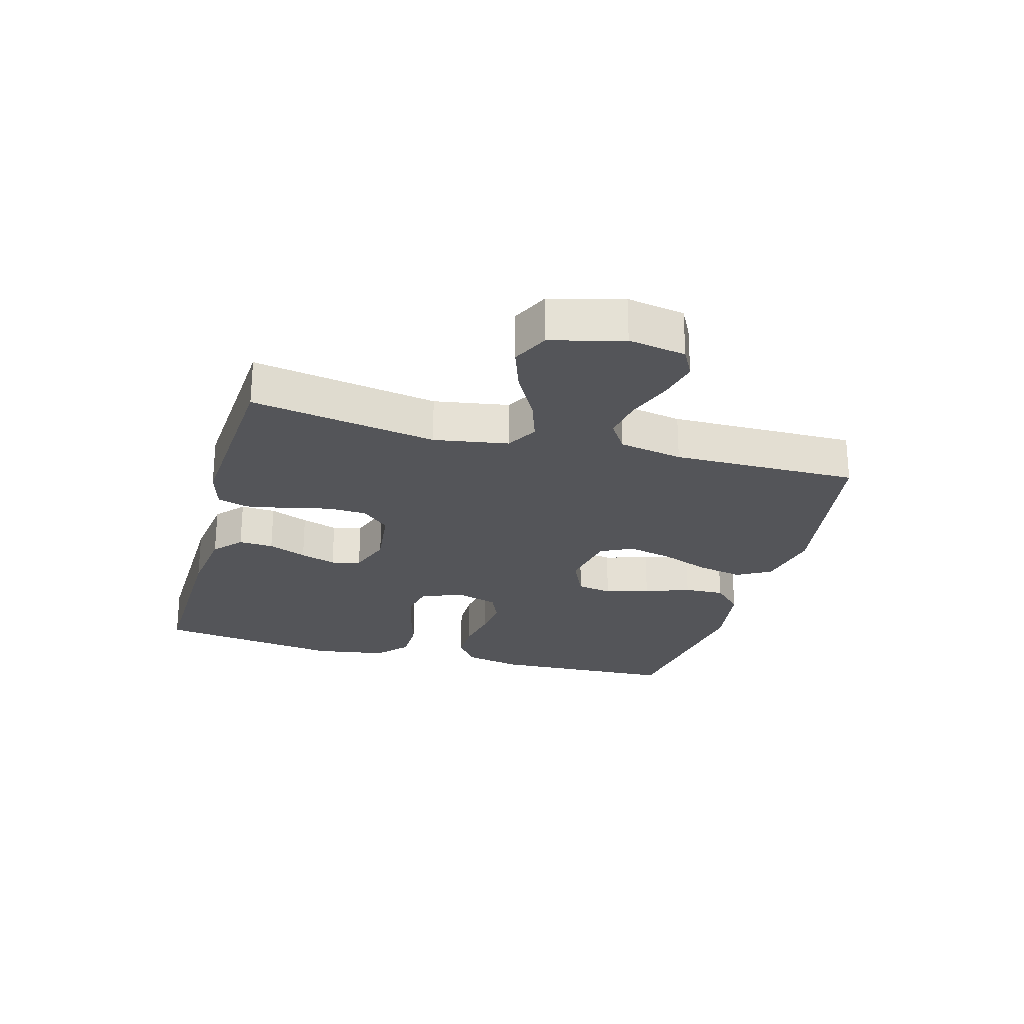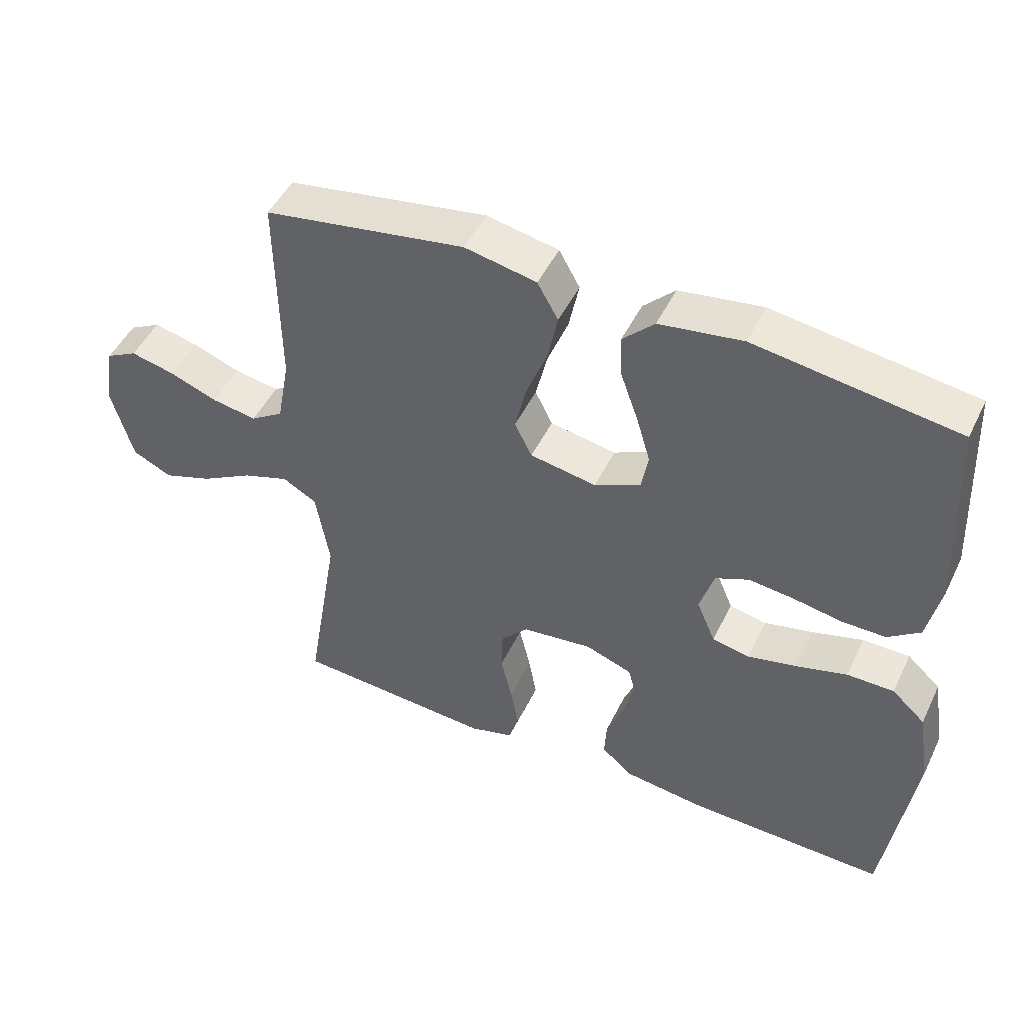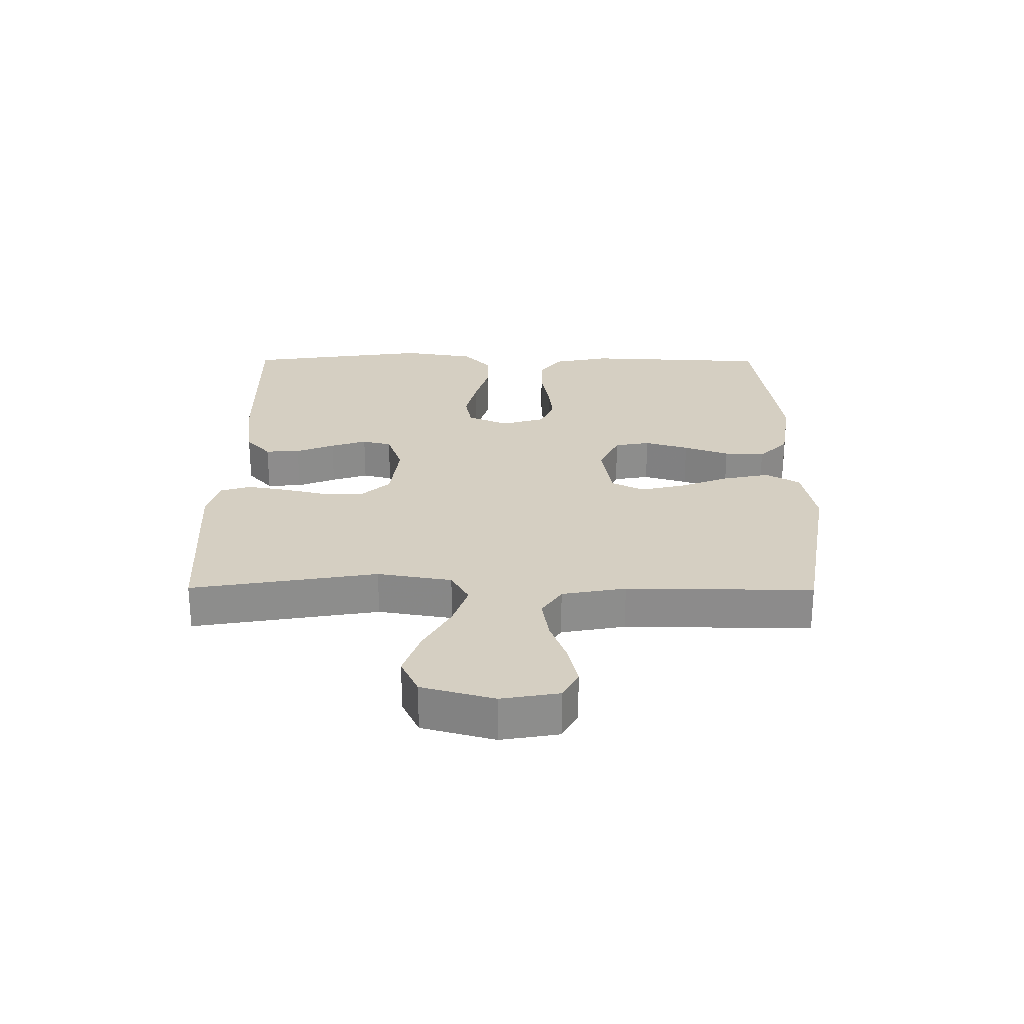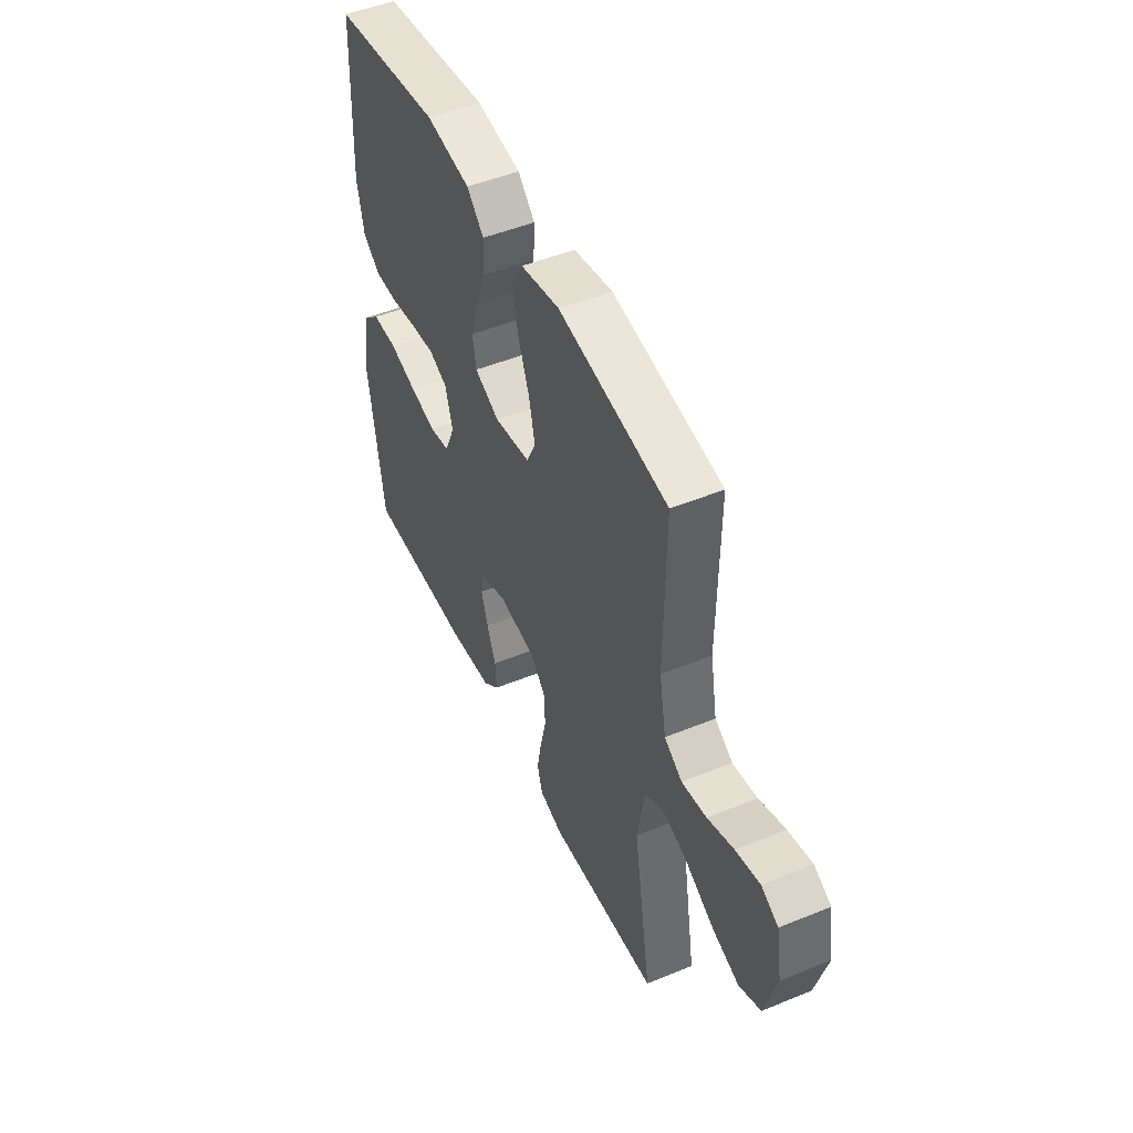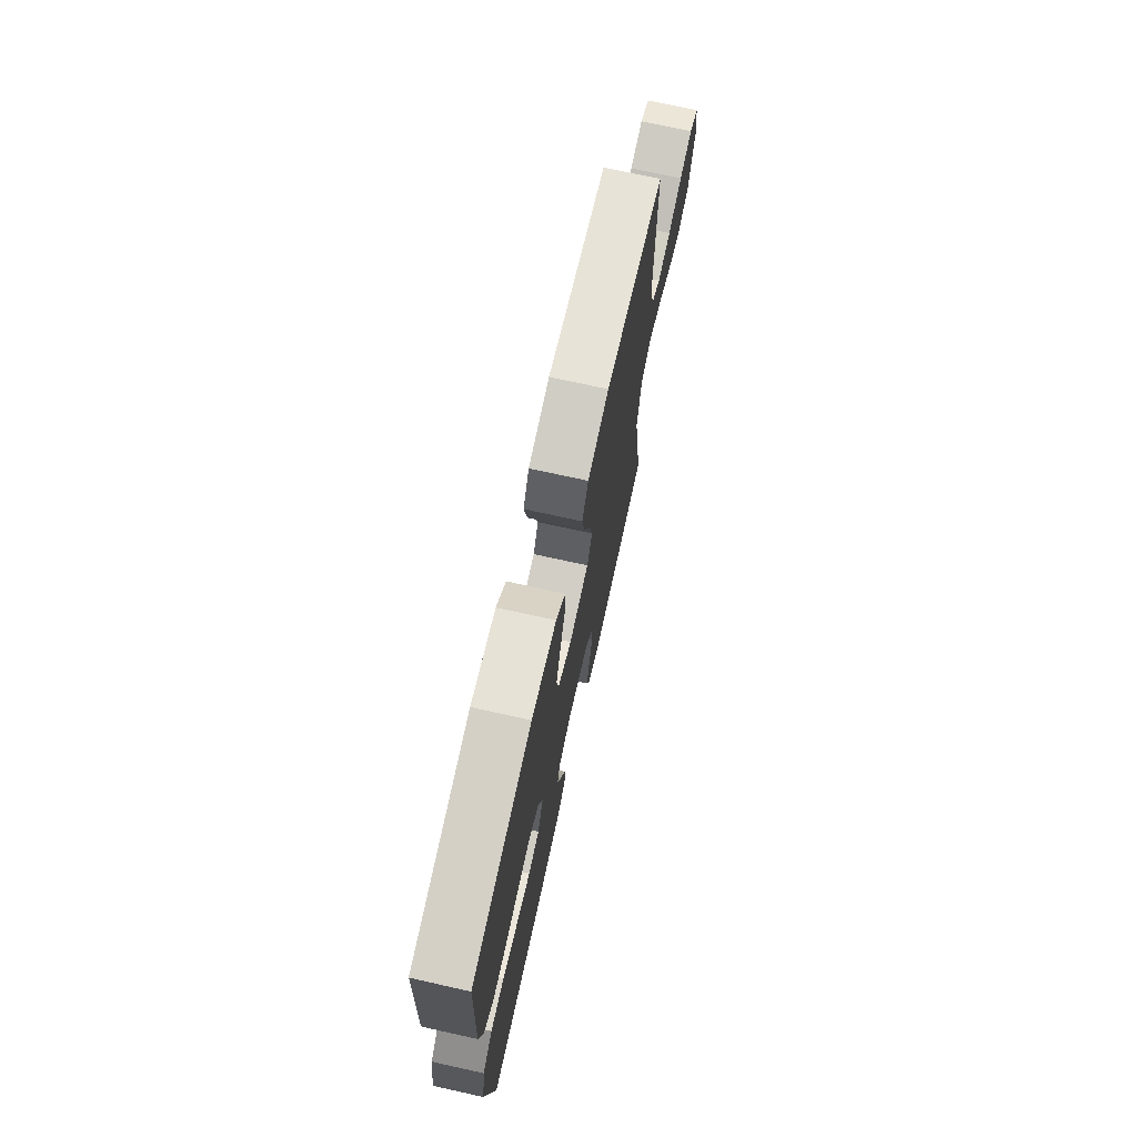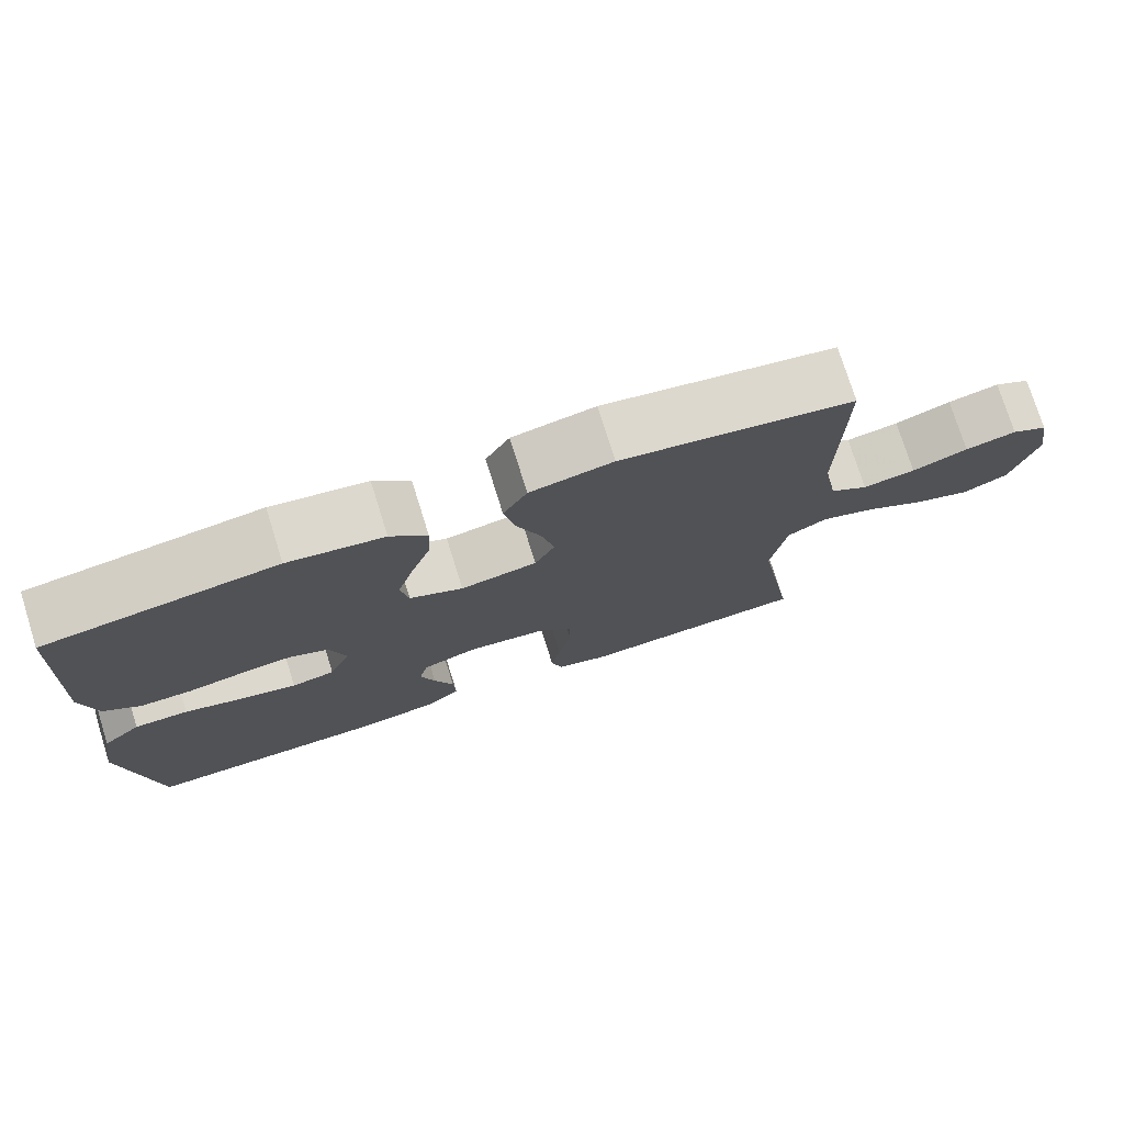
<metadata>
{"format":"obj","ext":"obj","renderer":"f3d","projection":"perspective","resolution":1024,"background":"white","views":[{"elev":-24.8,"azim":-105.5,"up":"+Y"},{"elev":48.3,"azim":25.2,"up":"+Z"},{"elev":25.9,"azim":-89.6,"up":"+Y"},{"elev":48.9,"azim":-114.5,"up":"+Z"},{"elev":72.2,"azim":102.5,"up":"+Z"},{"elev":75.6,"azim":162.6,"up":"+Z"}]}
</metadata>
<code>
v -0.5 0.07 -0.5
v -0.45 0.07 -0.2
v -0.47 0.07 -0.08
v -0.521 0.07 -0.051
v -0.591 0.07 -0.075
v -0.669 0.07 -0.119
v -0.743 0.07 -0.145
v -0.802 0.07 -0.117
v -0.834 0.07 0
v -0.818 0.07 0.093
v -0.771 0.07 0.118
v -0.705 0.07 0.103
v -0.633 0.07 0.076
v -0.565 0.07 0.065
v -0.516 0.07 0.097
v -0.497 0.07 0.2
v -0.5 0.07 0.5
v -0.2 0.07 0.55
v -0.093 0.07 0.529
v -0.062 0.07 0.474
v -0.077 0.07 0.4
v -0.108 0.07 0.32
v -0.125 0.07 0.247
v -0.099 0.07 0.195
v 0 0.07 0.178
v 0.069 0.07 0.21
v 0.079 0.07 0.267
v 0.058 0.07 0.338
v 0.032 0.07 0.411
v 0.029 0.07 0.476
v 0.076 0.07 0.523
v 0.2 0.07 0.542
v 0.5 0.07 0.5
v 0.514 0.07 0.2
v 0.495 0.07 0.108
v 0.447 0.07 0.072
v 0.381 0.07 0.072
v 0.308 0.07 0.085
v 0.241 0.07 0.092
v 0.191 0.07 0.07
v 0.17 0.07 0
v 0.198 0.07 -0.066
v 0.254 0.07 -0.077
v 0.327 0.07 -0.06
v 0.403 0.07 -0.038
v 0.473 0.07 -0.038
v 0.523 0.07 -0.083
v 0.542 0.07 -0.2
v 0.5 0.07 -0.5
v 0.2 0.07 -0.494
v 0.08 0.07 -0.479
v 0.035 0.07 -0.439
v 0.038 0.07 -0.383
v 0.063 0.07 -0.321
v 0.082 0.07 -0.263
v 0.07 0.07 -0.216
v 0 0.07 -0.191
v -0.105 0.07 -0.204
v -0.146 0.07 -0.249
v -0.148 0.07 -0.313
v -0.131 0.07 -0.385
v -0.119 0.07 -0.451
v -0.134 0.07 -0.5
v -0.2 0.07 -0.519
v -0.5 0 -0.5
v -0.45 0 -0.2
v -0.47 0 -0.08
v -0.521 0 -0.051
v -0.591 0 -0.075
v -0.669 0 -0.119
v -0.743 0 -0.145
v -0.802 0 -0.117
v -0.834 0 0
v -0.818 0 0.093
v -0.771 0 0.118
v -0.705 0 0.103
v -0.633 0 0.076
v -0.565 0 0.065
v -0.516 0 0.097
v -0.497 0 0.2
v -0.5 0 0.5
v -0.2 0 0.55
v -0.093 0 0.529
v -0.062 0 0.474
v -0.077 0 0.4
v -0.108 0 0.32
v -0.125 0 0.247
v -0.099 0 0.195
v 0 0 0.178
v 0.069 0 0.21
v 0.079 0 0.267
v 0.058 0 0.338
v 0.032 0 0.411
v 0.029 0 0.476
v 0.076 0 0.523
v 0.2 0 0.542
v 0.5 0 0.5
v 0.514 0 0.2
v 0.495 0 0.108
v 0.447 0 0.072
v 0.381 0 0.072
v 0.308 0 0.085
v 0.241 0 0.092
v 0.191 0 0.07
v 0.17 0 0
v 0.198 0 -0.066
v 0.254 0 -0.077
v 0.327 0 -0.06
v 0.403 0 -0.038
v 0.473 0 -0.038
v 0.523 0 -0.083
v 0.542 0 -0.2
v 0.5 0 -0.5
v 0.2 0 -0.494
v 0.08 0 -0.479
v 0.035 0 -0.439
v 0.038 0 -0.383
v 0.063 0 -0.321
v 0.082 0 -0.263
v 0.07 0 -0.216
v 0 0 -0.191
v -0.105 0 -0.204
v -0.146 0 -0.249
v -0.148 0 -0.313
v -0.131 0 -0.385
v -0.119 0 -0.451
v -0.134 0 -0.5
v -0.2 0 -0.519
f 64 1 2
f 63 64 2
f 62 63 2
f 61 62 2
f 60 61 2
f 59 60 2 3
f 58 59 3 4
f 57 58 4
f 52 53 54
f 51 52 54
f 50 51 54
f 49 50 54
f 48 49 54
f 47 48 54
f 46 47 54
f 45 46 54
f 44 45 54
f 43 44 54 55
f 42 43 55 56
f 36 37 38
f 35 36 38
f 34 35 38
f 33 34 38
f 32 33 38
f 31 32 38
f 30 31 38
f 29 30 38
f 28 29 38
f 27 28 38 39
f 26 27 39 40
f 20 21 22
f 19 20 22
f 18 19 22
f 17 18 22
f 16 17 22
f 15 16 22 23
f 14 15 23 24
f 11 12 13
f 10 11 13
f 9 10 13
f 8 9 13
f 7 8 13
f 6 7 13
f 5 6 13
f 4 5 13 14
f 14 24 25
f 4 14 25
f 57 4 25
f 57 25 26
f 56 57 26
f 42 56 26
f 41 42 26
f 26 40 41
f 66 65 128
f 66 128 127
f 66 127 126
f 66 126 125
f 66 125 124
f 67 66 124 123
f 68 67 123 122
f 68 122 121
f 118 117 116
f 118 116 115
f 118 115 114
f 118 114 113
f 118 113 112
f 118 112 111
f 118 111 110
f 118 110 109
f 118 109 108
f 119 118 108 107
f 120 119 107 106
f 102 101 100
f 102 100 99
f 102 99 98
f 102 98 97
f 102 97 96
f 102 96 95
f 102 95 94
f 102 94 93
f 102 93 92
f 103 102 92 91
f 104 103 91 90
f 86 85 84
f 86 84 83
f 86 83 82
f 86 82 81
f 86 81 80
f 87 86 80 79
f 88 87 79 78
f 77 76 75
f 77 75 74
f 77 74 73
f 77 73 72
f 77 72 71
f 77 71 70
f 77 70 69
f 78 77 69 68
f 89 88 78
f 89 78 68
f 89 68 121
f 90 89 121
f 90 121 120
f 90 120 106
f 90 106 105
f 105 104 90
f 1 65 66 2
f 2 66 67 3
f 3 67 68 4
f 4 68 69 5
f 5 69 70 6
f 6 70 71 7
f 7 71 72 8
f 8 72 73 9
f 9 73 74 10
f 10 74 75 11
f 11 75 76 12
f 12 76 77 13
f 13 77 78 14
f 14 78 79 15
f 15 79 80 16
f 16 80 81 17
f 17 81 82 18
f 18 82 83 19
f 19 83 84 20
f 20 84 85 21
f 21 85 86 22
f 22 86 87 23
f 23 87 88 24
f 24 88 89 25
f 25 89 90 26
f 26 90 91 27
f 27 91 92 28
f 28 92 93 29
f 29 93 94 30
f 30 94 95 31
f 31 95 96 32
f 32 96 97 33
f 33 97 98 34
f 34 98 99 35
f 35 99 100 36
f 36 100 101 37
f 37 101 102 38
f 38 102 103 39
f 39 103 104 40
f 40 104 105 41
f 41 105 106 42
f 42 106 107 43
f 43 107 108 44
f 44 108 109 45
f 45 109 110 46
f 46 110 111 47
f 47 111 112 48
f 48 112 113 49
f 49 113 114 50
f 50 114 115 51
f 51 115 116 52
f 52 116 117 53
f 53 117 118 54
f 54 118 119 55
f 55 119 120 56
f 56 120 121 57
f 57 121 122 58
f 58 122 123 59
f 59 123 124 60
f 60 124 125 61
f 61 125 126 62
f 62 126 127 63
f 63 127 128 64
f 64 128 65 1

</code>
